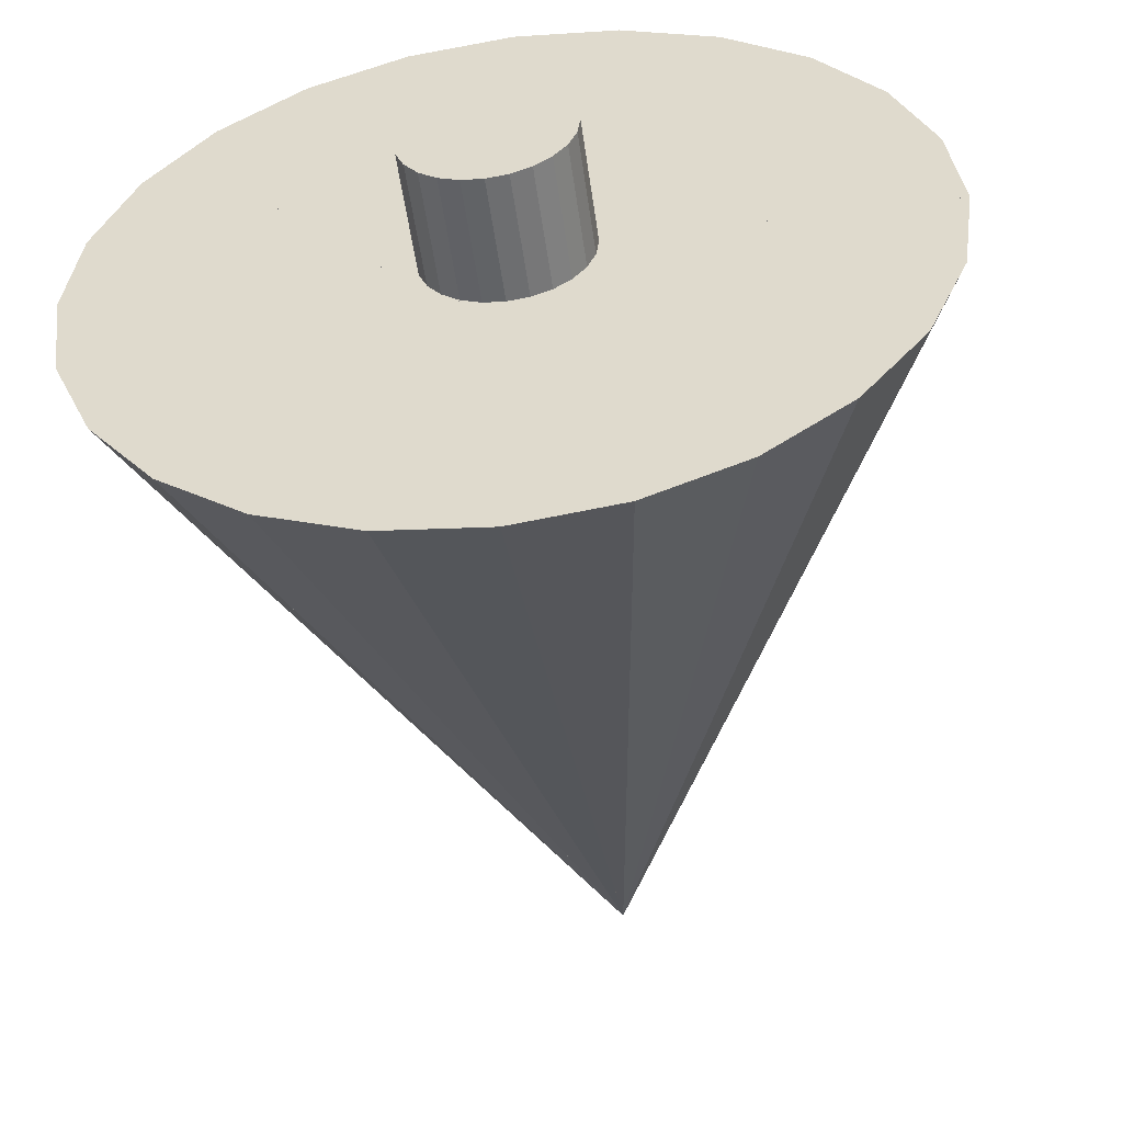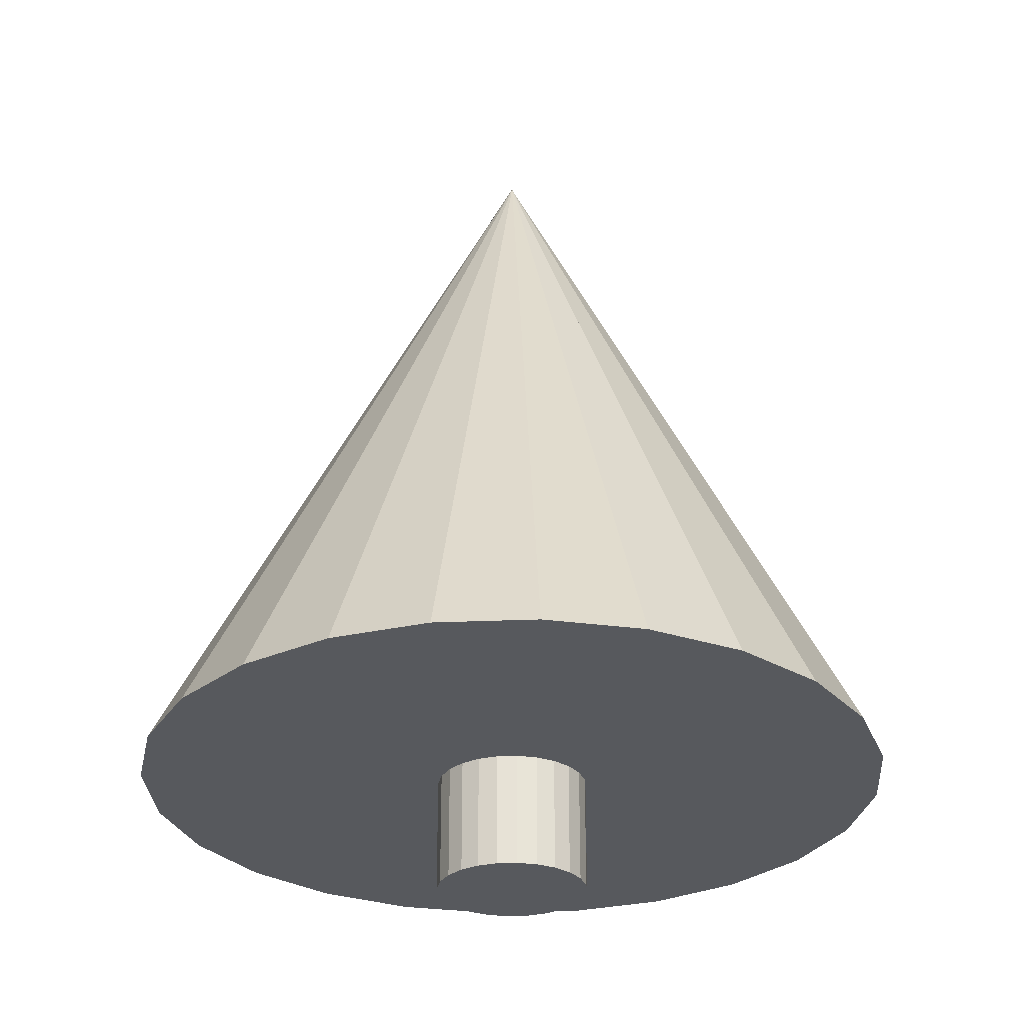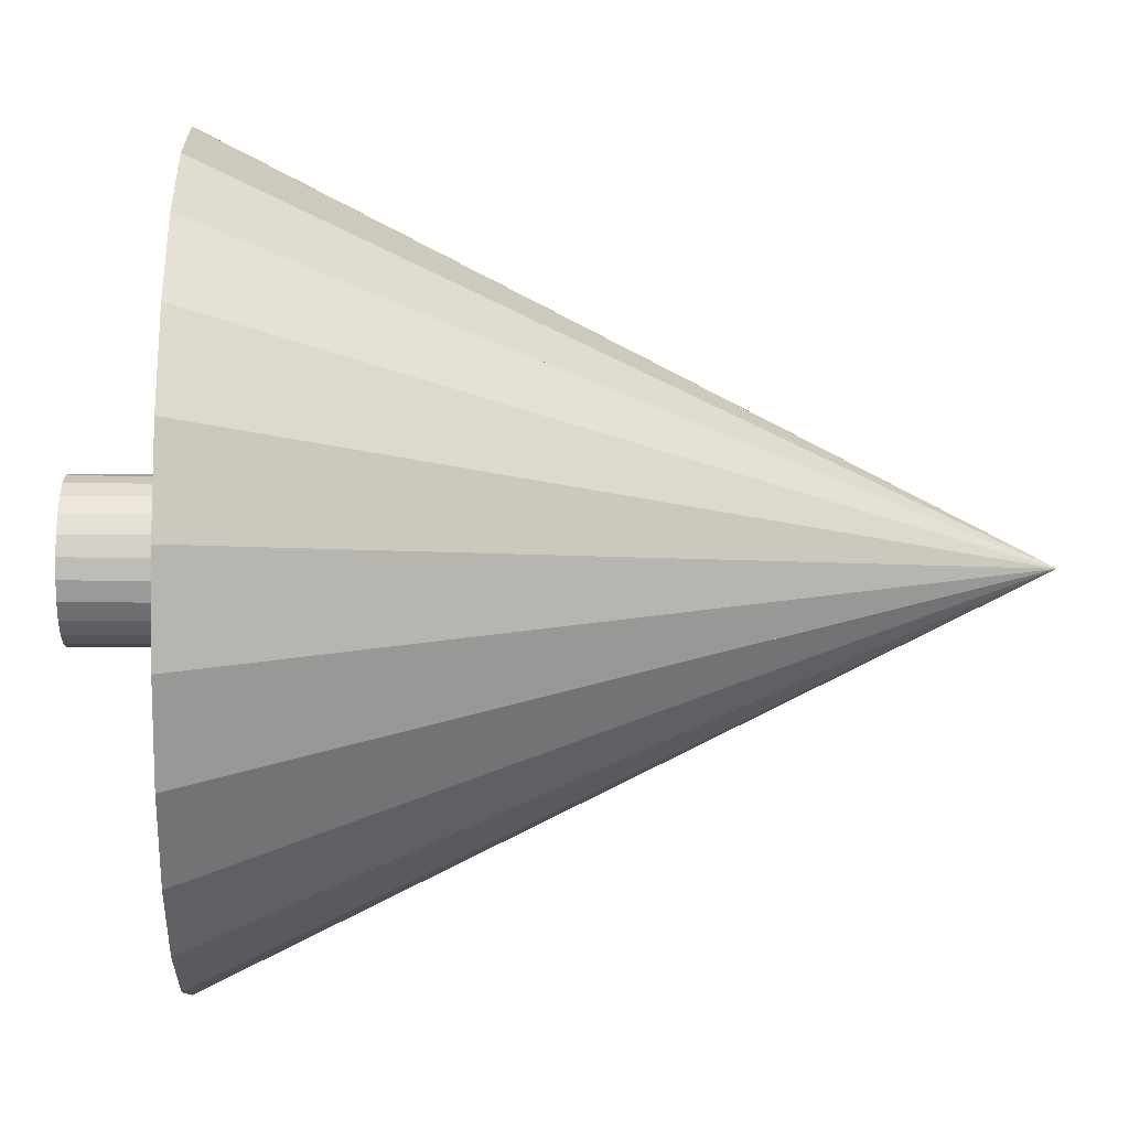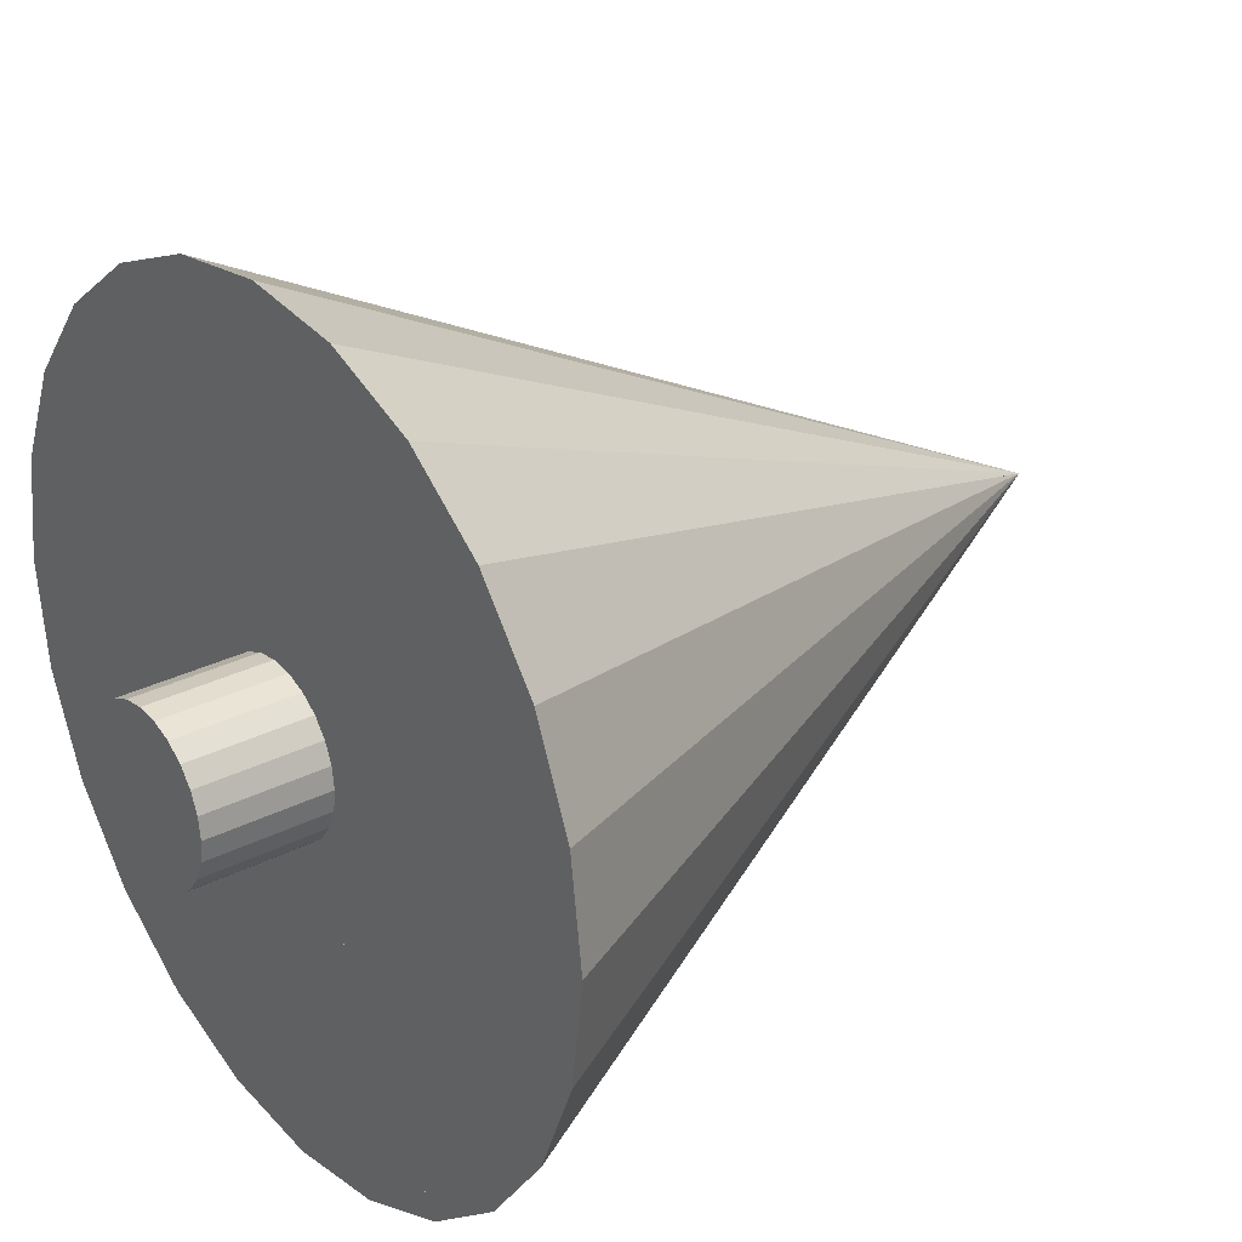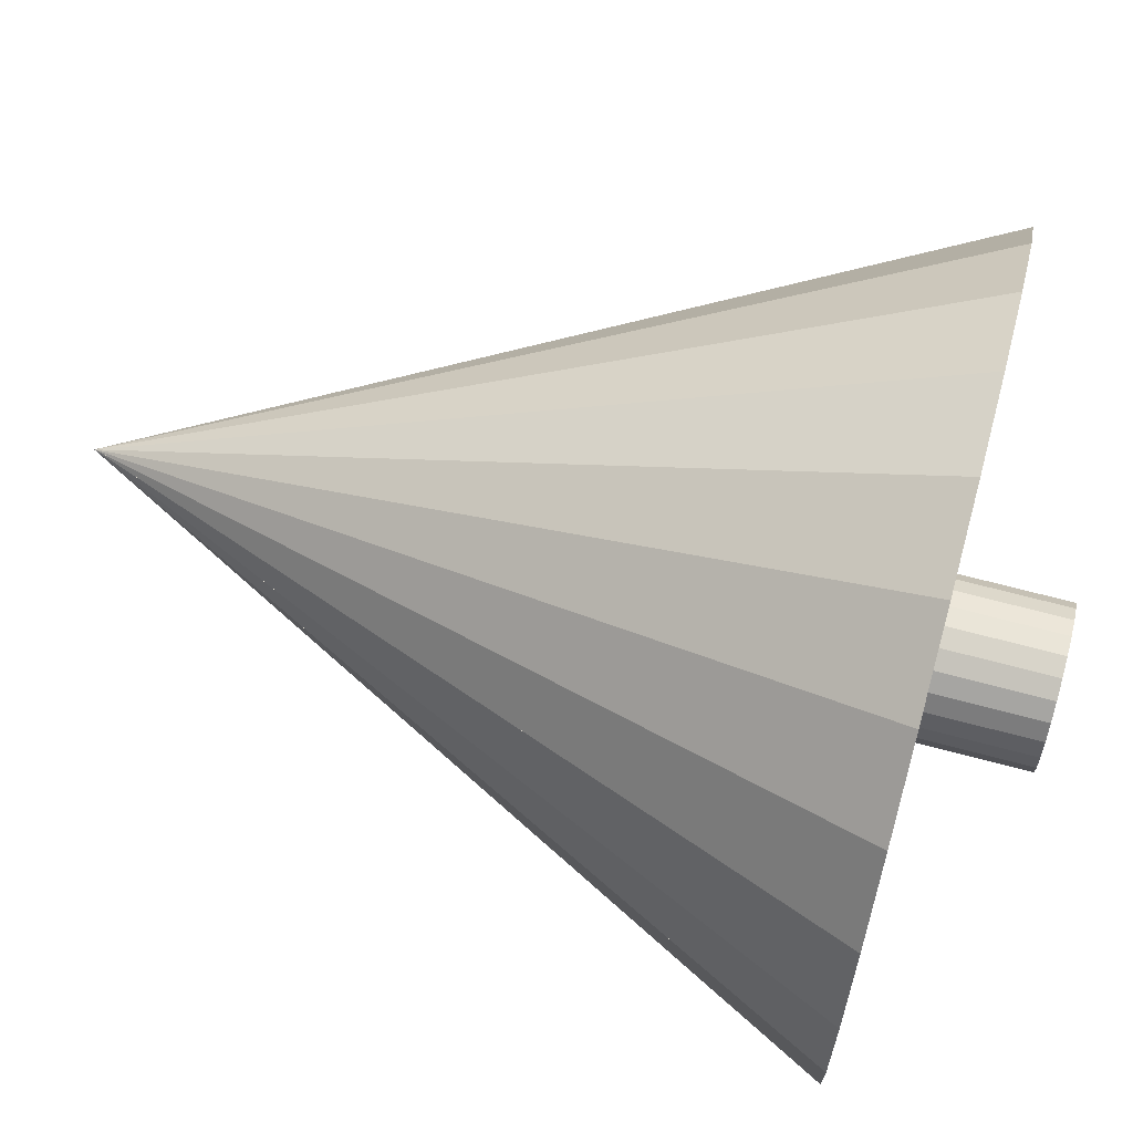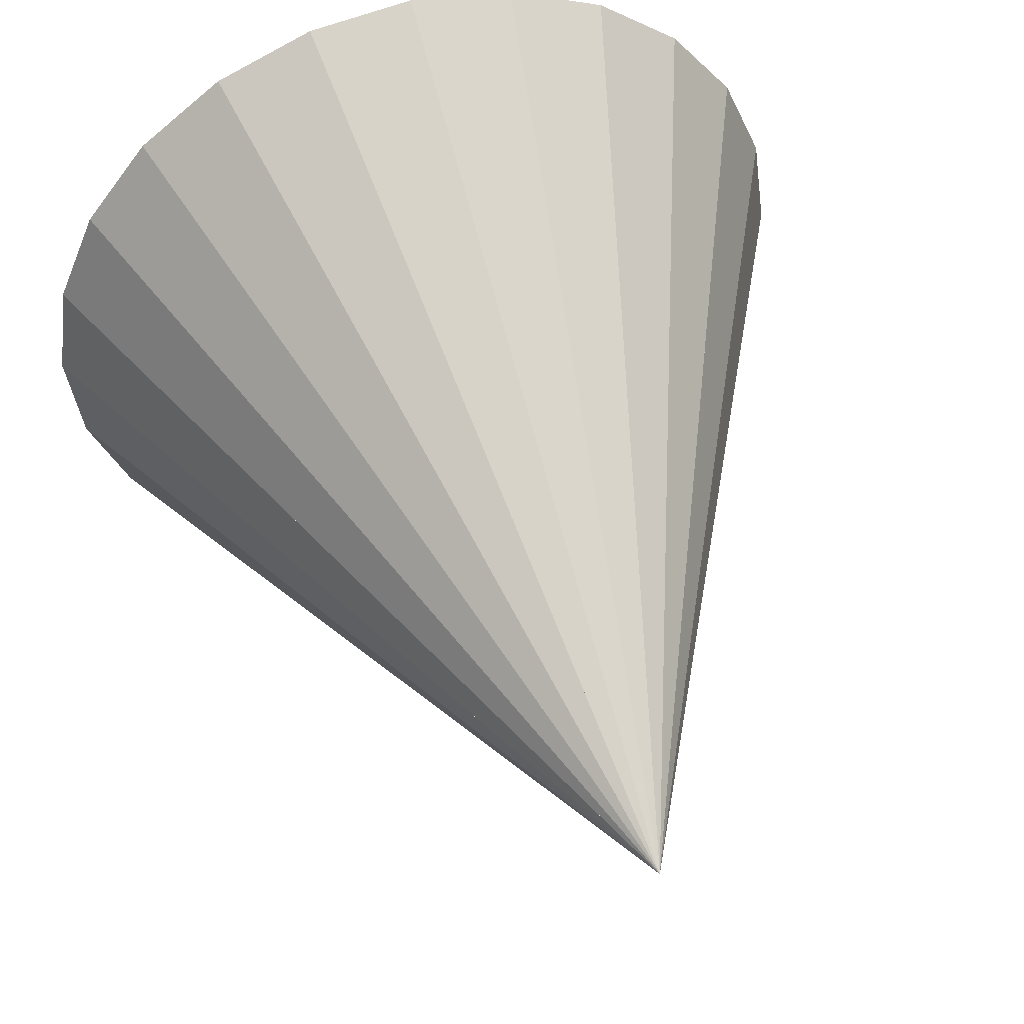
<metadata>
{"format":"obj","ext":"obj","renderer":"f3d","projection":"perspective","resolution":1024,"background":"white","views":[{"elev":-52.8,"azim":7.9,"up":"+Z"},{"elev":-29.3,"azim":101.1,"up":"+Y"},{"elev":-16.9,"azim":88.3,"up":"+Z"},{"elev":29.0,"azim":52.6,"up":"+Z"},{"elev":67.6,"azim":-75.0,"up":"+Z"},{"elev":49.3,"azim":162.8,"up":"+Z"}]}
</metadata>
<code>
o Plane.001
v -0.2 0 -0
v 0 0 -0
v -0.2 0.3 0
v 0 0.3 0
v -1 0.3 0
v 0 0.3 0
v 0 2.3 -0
v -0.1932 0 0.05176
v -0 0 -0
v -0.1932 0.3 0.05176
v -0.9659 0.3 0.2588
v 0 0.3 0
v -0 2.3 -0
v -0.1732 0 0.1
v -0 0 -0
v -0.1732 0.3 0.1
v -0.866 0.3 0.5
v 0 0.3 0
v -0 2.3 -0
v -0.1414 0 0.1414
v -0 0 -0
v -0.1414 0.3 0.1414
v -0.7071 0.3 0.7071
v 0 0.3 0
v -0 2.3 -0
v -0.1 0 0.1732
v -0 0 -0
v -0.1 0.3 0.1732
v -0.5 0.3 0.866
v 0 0.3 0
v -0 2.3 -0
v -0.05176 0 0.1932
v -0 0 -0
v -0.05176 0.3 0.1932
v -0.2588 0.3 0.9659
v 0 0.3 0
v -0 2.3 -0
v -0 0 0.2
v -0 0 0
v 0 0.3 0.2
v 0 0.3 1
v 0 0.3 -0
v -0 2.3 0
v 0.05176 0 0.1932
v -0 0 0
v 0.05176 0.3 0.1932
v 0.2588 0.3 0.9659
v 0 0.3 -0
v -0 2.3 0
v 0.1 0 0.1732
v -0 0 0
v 0.1 0.3 0.1732
v 0.5 0.3 0.866
v 0 0.3 -0
v -0 2.3 0
v 0.1414 0 0.1414
v -0 0 0
v 0.1414 0.3 0.1414
v 0.7071 0.3 0.7071
v 0 0.3 -0
v -0 2.3 0
v 0.1732 0 0.1
v -0 0 0
v 0.1732 0.3 0.1
v 0.866 0.3 0.5
v 0 0.3 -0
v -0 2.3 0
v 0.1932 0 0.05176
v -0 0 0
v 0.1932 0.3 0.05176
v 0.9659 0.3 0.2588
v 0 0.3 -0
v -0 2.3 0
v 0.2 0 0
v -0 0 0
v 0.2 0.3 -0
v 1 0.3 -0
v -0 0.3 -0
v 0 2.3 0
v 0.1932 0 -0.05176
v 0 0 0
v 0.1932 0.3 -0.05176
v 0.9659 0.3 -0.2588
v -0 0.3 -0
v 0 2.3 0
v 0.1732 0 -0.1
v 0 0 0
v 0.1732 0.3 -0.1
v 0.866 0.3 -0.5
v -0 0.3 -0
v 0 2.3 0
v 0.1414 0 -0.1414
v 0 0 0
v 0.1414 0.3 -0.1414
v 0.7071 0.3 -0.7071
v -0 0.3 -0
v 0 2.3 0
v 0.1 0 -0.1732
v 0 0 0
v 0.1 0.3 -0.1732
v 0.5 0.3 -0.866
v -0 0.3 -0
v 0 2.3 0
v 0.05176 0 -0.1932
v 0 0 0
v 0.05176 0.3 -0.1932
v 0.2588 0.3 -0.9659
v -0 0.3 -0
v 0 2.3 0
v 0 0 -0.2
v 0 0 -0
v -0 0.3 -0.2
v -0 0.3 -1
v -0 0.3 0
v 0 2.3 0
v -0.05176 0 -0.1932
v 0 0 -0
v -0.05176 0.3 -0.1932
v -0.2588 0.3 -0.9659
v -0 0.3 0
v 0 2.3 -0
v -0.1 0 -0.1732
v 0 0 -0
v -0.1 0.3 -0.1732
v -0.5 0.3 -0.866
v -0 0.3 0
v 0 2.3 -0
v -0.1414 0 -0.1414
v 0 0 -0
v -0.1414 0.3 -0.1414
v -0.7071 0.3 -0.7071
v -0 0.3 0
v 0 2.3 -0
v -0.1732 0 -0.1
v 0 0 -0
v -0.1732 0.3 -0.1
v -0.866 0.3 -0.5
v -0 0.3 0
v 0 2.3 -0
v -0.1932 0 -0.05176
v 0 0 -0
v -0.1932 0.3 -0.05176
v -0.9659 0.3 -0.2588
v -0 0.3 0
v 0 2.3 -0
f 1 2 4 3
f 7 5 6
f 13 11 12
f 6 5 11 12
f 2 1 8 9
f 7 6 12 13
f 5 7 13 11
f 1 3 10 8
f 19 17 18
f 11 13 19 17
f 8 10 16 14
f 12 11 17 18
f 9 8 14 15
f 13 12 18 19
f 25 23 24
f 17 19 25 23
f 14 16 22 20
f 18 17 23 24
f 15 14 20 21
f 19 18 24 25
f 31 29 30
f 23 25 31 29
f 20 22 28 26
f 24 23 29 30
f 21 20 26 27
f 25 24 30 31
f 37 35 36
f 29 31 37 35
f 26 28 34 32
f 30 29 35 36
f 27 26 32 33
f 31 30 36 37
f 43 41 42
f 35 37 43 41
f 32 34 40 38
f 36 35 41 42
f 33 32 38 39
f 37 36 42 43
f 49 47 48
f 41 43 49 47
f 38 40 46 44
f 42 41 47 48
f 39 38 44 45
f 43 42 48 49
f 55 53 54
f 47 49 55 53
f 44 46 52 50
f 48 47 53 54
f 45 44 50 51
f 49 48 54 55
f 61 59 60
f 53 55 61 59
f 50 52 58 56
f 54 53 59 60
f 51 50 56 57
f 55 54 60 61
f 67 65 66
f 59 61 67 65
f 56 58 64 62
f 60 59 65 66
f 57 56 62 63
f 61 60 66 67
f 73 71 72
f 65 67 73 71
f 62 64 70 68
f 66 65 71 72
f 63 62 68 69
f 67 66 72 73
f 79 77 78
f 71 73 79 77
f 68 70 76 74
f 72 71 77 78
f 69 68 74 75
f 73 72 78 79
f 85 83 84
f 77 79 85 83
f 74 76 82 80
f 78 77 83 84
f 75 74 80 81
f 79 78 84 85
f 91 89 90
f 83 85 91 89
f 80 82 88 86
f 84 83 89 90
f 81 80 86 87
f 85 84 90 91
f 97 95 96
f 89 91 97 95
f 86 88 94 92
f 90 89 95 96
f 87 86 92 93
f 91 90 96 97
f 103 101 102
f 95 97 103 101
f 92 94 100 98
f 96 95 101 102
f 93 92 98 99
f 97 96 102 103
f 109 107 108
f 101 103 109 107
f 98 100 106 104
f 102 101 107 108
f 99 98 104 105
f 103 102 108 109
f 115 113 114
f 107 109 115 113
f 104 106 112 110
f 108 107 113 114
f 105 104 110 111
f 109 108 114 115
f 121 119 120
f 113 115 121 119
f 110 112 118 116
f 114 113 119 120
f 111 110 116 117
f 115 114 120 121
f 127 125 126
f 119 121 127 125
f 116 118 124 122
f 120 119 125 126
f 117 116 122 123
f 121 120 126 127
f 133 131 132
f 125 127 133 131
f 122 124 130 128
f 126 125 131 132
f 123 122 128 129
f 127 126 132 133
f 139 137 138
f 131 133 139 137
f 128 130 136 134
f 132 131 137 138
f 129 128 134 135
f 133 132 138 139
f 145 143 144
f 137 139 145 143
f 134 136 142 140
f 138 137 143 144
f 135 134 140 141
f 139 138 144 145
f 143 145 7 5
f 140 142 3 1
f 144 143 5 6
f 141 140 1 2
f 145 144 6 7

</code>
